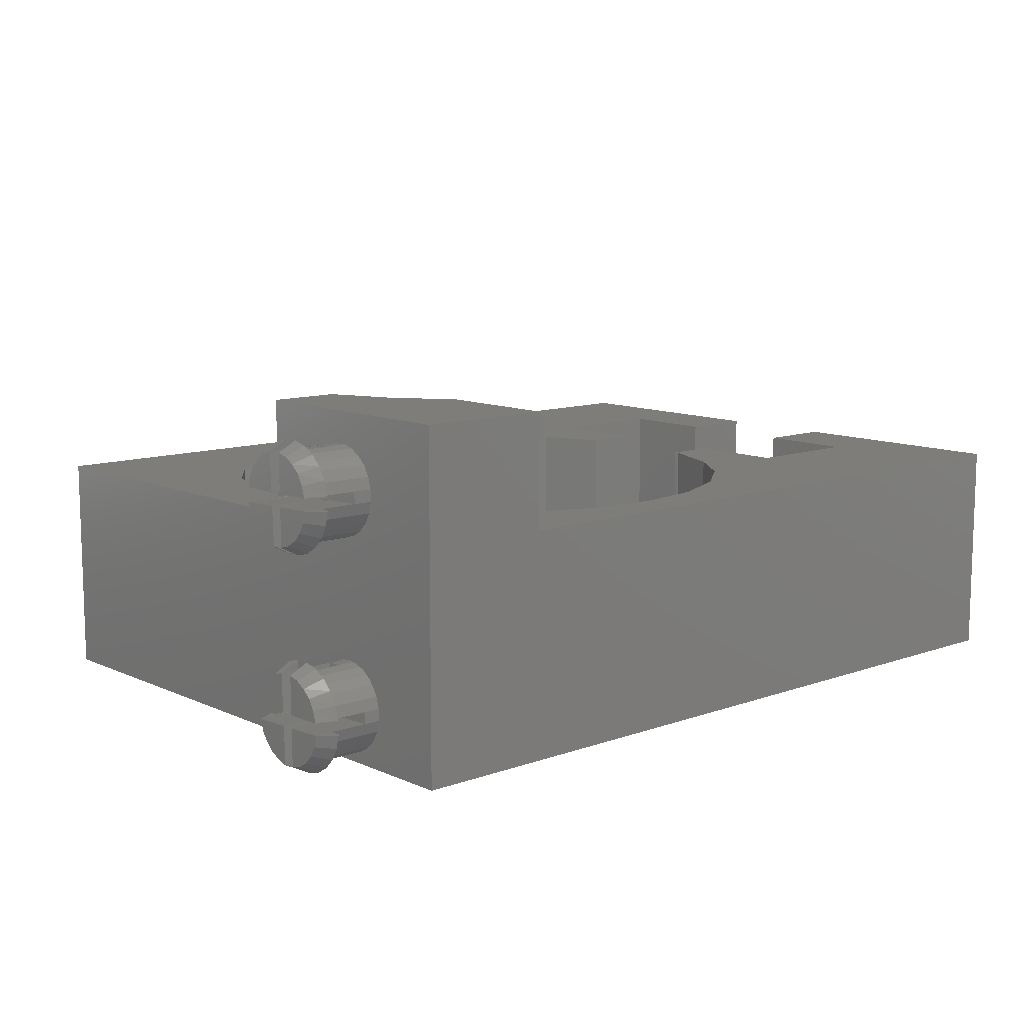
<metadata>
{"format":"stl","ext":"stl","renderer":"f3d","projection":"perspective","resolution":1024,"background":"white","views":[{"elev":10.6,"azim":-41.8,"up":"+Z"}]}
</metadata>
<code>
# stl→obj: 418 verts, 822 faces
v 73.66 49.72 12.75
v 74.99 49.87 12.75
v 73.68 49.87 12.75
v 74.99 47.22 12.75
v 72.98 48.03 12.75
v 71.88 46.56 12.75
v 62.26 46.88 12.75
v 62.73 46.93 12.75
v 62.49 46.93 12.75
v 62.96 46.87 12.75
v 62.05 46.76 12.75
v 63.17 46.74 12.75
v 61.88 46.59 12.75
v 63.33 46.57 12.75
v 61.88 43.36 12.75
v 63.45 46.37 12.75
v 63.51 46.13 12.75
v 63.5 45.89 12.75
v 63.44 45.66 12.75
v 63.32 45.46 12.75
v 63.44 45.37 12.75
v 65.13 44.69 12.75
v 66.95 44.47 12.75
v 80.47 43.36 12.75
v 78.37 47.22 12.75
v 80.47 49.87 12.75
v 78.37 49.87 12.75
v 70.44 45.44 12.75
v 68.76 44.72 12.75
v 61.88 46.59 6.755
v 62.05 46.76 6.755
v 60.85 47.9 15.75
v 60.85 47.9 6.754
v 61.88 46.59 15.75
v 60.14 49.59 6.755
v 60.14 49.59 12.75
v 60.14 49.59 15.75
v 59.88 51.39 12.75
v 59.88 51.39 6.755
v 60.1 53.21 12.75
v 60.1 53.21 6.755
v 60.78 54.9 12.75
v 60.78 54.9 6.755
v 61.88 56.36 12.75
v 61.88 56.36 6.755
v 62.05 56.2 6.755
v 62.05 56.2 12.75
v 62.26 56.08 6.755
v 62.26 56.08 12.75
v 62.49 56.02 6.755
v 62.49 56.02 12.75
v 62.73 56.02 6.755
v 62.73 56.02 12.75
v 62.96 56.09 6.755
v 62.96 56.09 12.75
v 63.16 56.21 6.755
v 63.16 56.21 12.75
v 63.33 56.38 12.75
v 63.33 56.38 6.755
v 63.45 56.59 12.75
v 63.45 56.59 6.755
v 63.51 56.82 12.75
v 63.51 56.82 6.755
v 63.5 57.06 12.75
v 63.5 57.06 6.755
v 63.44 57.29 12.75
v 63.44 57.29 6.755
v 63.32 57.49 12.75
v 63.32 57.49 6.755
v 65 58.21 6.755
v 65 58.21 12.75
v 66.81 58.46 6.755
v 66.81 58.46 12.75
v 68.62 58.24 6.755
v 68.62 58.24 12.75
v 70.32 57.56 6.755
v 70.32 57.56 12.75
v 71.78 56.46 6.755
v 71.78 56.46 12.75
v 72.91 55.03 12.75
v 72.91 55.03 6.755
v 73.62 53.37 12.75
v 73.62 53.37 6.755
v 74.99 53.37 6.755
v 74.99 53.37 12.75
v 74.99 56.02 12.75
v 74.99 56.02 6.755
v 78.37 56.02 6.755
v 78.37 56.02 12.75
v 78.37 53.37 12.75
v 78.37 53.37 6.755
v 80.47 53.37 6.755
v 80.47 53.37 12.75
v 80.47 60.01 12.75
v 80.47 60.01 6.755
v 61.88 60.01 12.75
v 58.34 60.01 6.755
v 58.34 60.01 12.75
v 80.47 43.36 6.755
v 61.88 43.36 6.755
v 58.34 43.36 15.75
v 58.34 43.36 6.754
v 61.88 43.36 15.75
v 80.47 49.87 6.755
v 78.37 49.87 6.755
v 78.37 47.22 6.755
v 74.99 47.22 6.755
v 74.99 49.87 6.755
v 73.68 49.87 6.755
v 73.66 49.72 6.755
v 72.98 48.03 6.755
v 71.88 46.56 6.755
v 70.44 45.44 6.755
v 68.76 44.72 6.755
v 66.95 44.47 6.755
v 65.13 44.69 6.755
v 63.44 45.37 6.755
v 63.32 45.46 6.755
v 63.44 45.66 6.755
v 63.5 45.89 6.755
v 63.51 46.13 6.755
v 63.45 46.37 6.755
v 63.33 46.57 6.755
v 63.17 46.74 6.755
v 62.96 46.87 6.755
v 62.73 46.93 6.755
v 62.49 46.93 6.755
v 62.26 46.88 6.755
v 58.34 49.59 12.75
v 58.34 49.59 15.75
v 58.34 49.59 6.755
v 58.34 46.61 7.025
v 58.34 46.3 7.066
v 58.34 46.02 7.184
v 58.34 45.77 7.373
v 58.34 45.58 7.619
v 58.34 45.46 7.905
v 58.34 45.42 8.213
v 58.34 45.46 8.52
v 58.34 45.58 8.806
v 58.34 45.77 9.052
v 58.34 46.02 9.241
v 58.34 46.3 9.36
v 58.34 46.61 9.4
v 58.34 45.85 13.04
v 58.34 46.07 12.82
v 58.34 46.33 12.66
v 58.34 46.63 12.57
v 58.34 46.94 12.56
v 58.34 45.7 13.31
v 58.34 45.63 13.61
v 58.34 45.64 13.92
v 58.34 45.72 14.22
v 58.34 45.88 14.49
v 58.34 46.11 14.7
v 58.34 46.38 14.85
v 58.34 46.68 14.92
v 58.34 47.51 12.79
v 58.34 47.24 12.64
v 58.34 47.74 13
v 58.34 47.9 13.27
v 58.34 47.98 13.57
v 58.34 47.99 13.88
v 58.34 47.92 14.18
v 58.34 47.77 14.45
v 58.34 47.55 14.67
v 58.34 47.29 14.83
v 58.34 46.99 14.92
v 58.34 47.21 7.184
v 58.34 46.92 7.066
v 58.34 47.45 7.373
v 58.34 47.64 7.619
v 58.34 47.76 7.905
v 58.34 47.8 8.213
v 58.34 47.76 8.52
v 58.34 47.64 8.806
v 58.34 47.45 9.052
v 58.34 47.21 9.241
v 58.34 46.92 9.36
v 56.34 46.11 14.7
v 56.84 45.68 14.64
v 56.84 45.96 14.9
v 56.34 45.88 14.5
v 56.84 46.33 12.66
v 57.84 46.63 12.57
v 56.84 46.63 12.57
v 56.34 46.07 12.82
v 56.84 46.23 12.42
v 56.84 45.91 12.62
v 56.34 46.33 12.66
v 57.84 46.94 12.56
v 56.84 47.24 12.64
v 56.84 46.94 12.56
v 56.84 46.65 14.92
v 57.84 46.68 14.92
v 57.84 46.65 14.92
v 56.84 46.68 14.92
v 56.84 46.65 15.17
v 56.34 46.65 14.92
v 56.84 47.51 12.79
v 56.34 47.55 14.67
v 56.84 47.39 15.06
v 56.84 47.71 14.87
v 56.34 47.31 14.82
v 56.84 47.74 13
v 56.84 47.9 13.27
v 56.34 47.77 14.45
v 56.84 48.15 14.27
v 56.34 47.92 14.18
v 56.84 47.97 14.6
v 56.34 47.96 13.47
v 56.34 47.9 13.27
v 56.84 47.98 13.53
v 56.34 47.98 13.53
v 56.84 47.98 13.57
v 57.84 47.98 13.57
v 56.84 48.23 13.53
v 57.84 47.99 13.88
v 56.34 46.94 12.56
v 56.34 47.24 12.64
v 56.34 46.96 12.55
v 56.34 47.51 12.79
v 56.84 47.93 12.84
v 56.84 47.66 12.58
v 56.34 47.74 13
v 56.84 47.99 13.9
v 56.34 47.99 13.9
v 56.84 47.99 13.88
v 56.84 47.92 14.18
v 56.84 47.03 15.17
v 56.37 47.03 14.92
v 56.34 47.03 14.92
v 56.34 47.29 14.83
v 56.34 46.36 14.85
v 56.84 46.29 15.08
v 56.84 47.77 14.45
v 56.84 47.55 14.67
v 56.84 47.29 14.83
v 56.84 47.03 14.92
v 57.84 46.99 14.92
v 56.84 46.99 14.92
v 56.84 47.33 12.4
v 56.84 46.94 12.31
v 56.84 48.24 13.9
v 56.34 47.9 13.24
v 56.84 48.13 13.17
v 56.84 45.65 12.89
v 56.34 45.85 13.04
v 57.84 47.98 13.53
v 56.84 46.38 14.85
v 56.84 46.97 12.31
v 56.84 46.11 14.7
v 56.34 45.63 13.61
v 56.84 45.38 13.61
v 56.84 45.63 13.61
v 56.34 46.6 12.58
v 56.84 46.63 12.32
v 56.84 46.59 12.32
v 56.34 46.63 12.57
v 56.84 45.38 13.58
v 56.84 45.88 14.49
v 56.84 45.72 14.22
v 57.84 45.64 13.92
v 56.84 45.64 13.92
v 57.84 45.63 13.61
v 56.84 45.7 13.31
v 56.84 45.39 13.96
v 56.34 45.64 13.92
v 56.84 45.39 13.92
v 56.34 45.64 13.95
v 56.34 45.7 13.31
v 56.84 45.47 13.22
v 56.84 45.85 13.04
v 56.84 46.07 12.82
v 56.84 45.49 14.32
v 56.34 45.72 14.22
v 57.84 46.98 13.56
v 56.34 46.98 13.56
v 57.84 47.03 14.92
v 57.84 46.64 13.91
v 56.34 46.64 13.91
v 56.34 46.64 13.58
v 57.84 46.64 13.58
v 57.84 46.99 13.91
v 57.84 47.99 13.9
v 56.34 46.99 13.91
v 56.39 45.9 9.154
v 56.89 45.48 9.097
v 56.89 45.75 9.357
v 56.39 45.67 8.953
v 56.89 46.12 7.11
v 58.39 46.42 7.024
v 58.39 46.12 7.11
v 57.89 46.42 7.024
v 56.89 46.42 7.024
v 56.39 45.86 7.27
v 56.89 46.02 6.879
v 56.89 45.7 7.073
v 56.39 46.12 7.11
v 58.39 46.73 7.018
v 57.89 46.73 7.018
v 58.39 47.03 7.092
v 56.89 47.03 7.092
v 56.89 46.73 7.018
v 56.89 46.44 9.378
v 57.89 46.47 9.378
v 57.89 46.44 9.378
v 56.89 46.47 9.378
v 56.89 46.44 9.629
v 56.39 46.44 9.378
v 58.39 47.3 7.242
v 56.89 47.3 7.242
v 56.39 47.34 9.125
v 56.89 47.18 9.517
v 56.89 47.5 9.322
v 56.39 47.1 9.271
v 58.39 47.53 7.456
v 56.89 47.53 7.456
v 58.39 47.69 7.722
v 56.89 47.69 7.722
v 56.39 47.56 8.902
v 56.89 47.94 8.722
v 56.39 47.71 8.63
v 56.89 47.76 9.051
v 56.39 47.77 7.982
v 56.89 47.77 7.982
v 56.89 48.02 7.982
v 57.89 47.78 8.329
v 58.39 47.77 8.019
v 57.89 47.77 8.019
v 58.39 47.78 8.329
v 56.39 46.73 7.018
v 56.39 47.03 7.092
v 56.39 46.75 7.004
v 56.39 47.3 7.242
v 56.89 47.73 7.299
v 56.89 47.45 7.038
v 56.39 47.53 7.456
v 56.89 46.82 9.621
v 56.42 46.82 9.372
v 56.39 46.82 9.372
v 56.39 47.08 9.286
v 56.39 46.15 9.306
v 56.89 46.08 9.539
v 56.89 47.71 8.63
v 58.39 47.56 8.902
v 58.39 47.71 8.63
v 56.89 47.56 8.902
v 58.39 47.34 9.125
v 56.89 47.34 9.125
v 58.39 47.08 9.286
v 56.89 47.08 9.286
v 56.89 46.82 9.372
v 58.39 46.78 9.372
v 57.89 46.78 9.372
v 56.89 46.78 9.372
v 56.89 47.12 6.857
v 56.89 46.73 6.767
v 56.39 47.78 8.357
v 56.89 48.03 8.357
v 56.89 47.78 8.357
v 58.39 46.47 9.378
v 56.39 47.69 7.691
v 56.89 47.92 7.621
v 56.39 47.69 7.722
v 56.39 47.75 7.921
v 56.89 45.44 7.344
v 56.39 45.64 7.494
v 58.39 46.17 9.304
v 56.89 46.17 9.304
v 56.89 46.76 6.767
v 58.39 45.9 9.154
v 56.89 45.9 9.154
v 56.39 45.42 8.066
v 56.89 45.17 8.066
v 56.89 45.42 8.066
v 56.39 46.39 7.034
v 56.89 46.42 6.775
v 56.89 46.38 6.775
v 56.39 46.42 7.024
v 56.89 45.17 8.038
v 58.39 45.67 8.939
v 56.89 45.67 8.939
v 56.89 45.51 8.674
v 58.39 45.51 8.674
v 57.89 45.43 8.376
v 58.39 45.43 8.376
v 56.89 45.43 8.376
v 57.89 45.42 8.066
v 58.39 45.42 8.066
v 56.89 45.49 7.765
v 58.39 45.49 7.765
v 56.89 45.18 8.414
v 56.39 45.43 8.376
v 56.89 45.18 8.376
v 56.39 45.43 8.407
v 56.39 45.49 7.765
v 56.89 45.26 7.673
v 56.89 45.64 7.494
v 58.39 45.64 7.494
v 56.89 45.86 7.27
v 58.39 45.86 7.27
v 56.89 45.28 8.775
v 56.39 45.51 8.674
v 57.89 46.77 8.018
v 56.39 46.77 8.018
v 57.89 46.82 9.372
v 57.89 47.77 7.982
v 56.39 46.43 8.368
v 57.89 46.43 8.368
v 56.39 46.43 8.03
v 57.89 46.43 8.03
v 57.89 46.78 8.365
v 57.89 47.78 8.357
v 56.39 46.78 8.365
v 56.89 47.77 8.019
v 56.89 47.78 8.329
v 57.1 47.78 8.357
f 1 2 3
f 2 1 4
f 4 1 5
f 4 5 6
f 7 8 9
f 8 7 10
f 10 7 11
f 10 11 12
f 12 11 13
f 12 13 14
f 14 13 15
f 14 15 16
f 16 15 17
f 17 15 18
f 18 15 19
f 19 15 20
f 20 15 21
f 21 15 22
f 22 15 23
f 23 15 24
f 25 26 27
f 26 25 24
f 24 25 4
f 24 4 6
f 24 6 28
f 24 28 29
f 24 29 23
f 11 30 13
f 30 11 31
f 32 30 33
f 30 32 13
f 13 32 34
f 35 32 33
f 32 35 36
f 32 36 37
f 38 35 39
f 35 38 36
f 40 39 41
f 39 40 38
f 42 41 43
f 41 42 40
f 44 43 45
f 43 44 42
f 46 44 45
f 44 46 47
f 48 47 46
f 47 48 49
f 50 49 48
f 49 50 51
f 52 51 50
f 51 52 53
f 54 53 52
f 53 54 55
f 56 55 54
f 55 56 57
f 58 56 59
f 56 58 57
f 60 59 61
f 59 60 58
f 62 61 63
f 61 62 60
f 64 63 65
f 63 64 62
f 66 65 67
f 65 66 64
f 68 67 69
f 67 68 66
f 70 68 69
f 68 70 71
f 72 71 70
f 71 72 73
f 74 73 72
f 73 74 75
f 76 75 74
f 75 76 77
f 78 77 76
f 77 78 79
f 80 78 81
f 78 80 79
f 82 81 83
f 81 82 80
f 84 82 83
f 82 84 85
f 86 84 87
f 84 86 85
f 88 86 87
f 86 88 89
f 90 88 91
f 88 90 89
f 92 90 91
f 90 92 93
f 94 92 95
f 92 94 93
f 96 97 98
f 97 96 95
f 95 96 94
f 99 15 100
f 15 99 24
f 100 101 102
f 101 100 103
f 103 100 15
f 26 99 104
f 99 26 24
f 26 105 27
f 105 26 104
f 25 105 106
f 105 25 27
f 25 107 4
f 107 25 106
f 2 107 108
f 107 2 4
f 2 109 3
f 109 2 108
f 1 109 110
f 109 1 3
f 5 110 111
f 110 5 1
f 6 111 112
f 111 6 5
f 6 113 28
f 113 6 112
f 28 114 29
f 114 28 113
f 29 115 23
f 115 29 114
f 23 116 22
f 116 23 115
f 22 117 21
f 117 22 116
f 21 118 20
f 118 21 117
f 19 118 119
f 118 19 20
f 18 119 120
f 119 18 19
f 17 120 121
f 120 17 18
f 16 121 122
f 121 16 17
f 14 122 123
f 122 14 16
f 12 123 124
f 123 12 14
f 12 125 10
f 125 12 124
f 10 126 8
f 126 10 125
f 8 127 9
f 127 8 126
f 9 128 7
f 128 9 127
f 7 31 11
f 31 7 128
f 96 73 94
f 73 96 71
f 71 96 68
f 68 96 44
f 68 44 66
f 66 44 64
f 64 44 62
f 62 44 60
f 60 44 58
f 58 44 57
f 57 44 47
f 57 47 55
f 55 47 49
f 55 49 53
f 53 49 51
f 80 86 79
f 86 80 85
f 85 80 82
f 94 89 93
f 89 94 75
f 75 94 73
f 89 75 77
f 89 77 79
f 89 79 86
f 93 89 90
f 129 96 98
f 96 129 42
f 96 42 44
f 42 129 40
f 40 129 38
f 38 129 36
f 101 37 130
f 37 101 32
f 32 101 34
f 34 101 103
f 37 129 130
f 129 37 36
f 34 15 13
f 15 34 103
f 99 105 104
f 105 99 106
f 106 99 107
f 107 99 112
f 112 99 113
f 113 99 114
f 114 99 115
f 126 128 127
f 128 126 125
f 128 125 31
f 31 125 124
f 31 124 30
f 30 124 123
f 30 123 100
f 100 123 122
f 100 122 121
f 100 121 120
f 100 120 119
f 100 119 118
f 100 118 117
f 100 117 116
f 100 116 115
f 100 115 99
f 107 109 108
f 109 107 110
f 110 107 111
f 111 107 112
f 56 45 59
f 45 56 46
f 46 56 54
f 46 54 48
f 48 54 52
f 48 52 50
f 97 43 131
f 43 97 45
f 45 97 69
f 69 97 70
f 70 97 72
f 72 97 95
f 45 69 67
f 45 67 65
f 45 65 63
f 45 63 61
f 45 61 59
f 131 43 41
f 131 41 39
f 131 39 35
f 95 74 72
f 74 95 88
f 88 95 92
f 74 88 76
f 76 88 78
f 88 92 91
f 78 87 81
f 87 78 88
f 81 87 84
f 81 84 83
f 33 131 35
f 131 33 102
f 102 33 30
f 102 30 100
f 102 132 131
f 132 102 133
f 133 102 134
f 134 102 135
f 135 102 136
f 136 102 137
f 137 102 101
f 131 132 97
f 137 101 138
f 138 101 139
f 139 101 140
f 140 101 141
f 141 101 142
f 142 101 143
f 143 101 144
f 144 101 145
f 144 145 146
f 144 146 147
f 144 147 148
f 144 148 149
f 145 101 150
f 150 101 151
f 151 101 152
f 152 101 153
f 153 101 154
f 154 101 155
f 155 101 156
f 156 101 157
f 158 129 159
f 129 158 160
f 129 160 130
f 130 160 161
f 130 161 162
f 130 162 163
f 130 163 164
f 130 164 165
f 130 165 166
f 130 166 167
f 130 167 168
f 130 168 157
f 130 157 101
f 97 169 98
f 169 97 170
f 170 97 132
f 98 169 171
f 98 171 172
f 98 172 173
f 98 173 174
f 98 174 175
f 98 175 176
f 98 176 177
f 98 177 178
f 98 178 179
f 98 179 144
f 98 144 149
f 98 149 159
f 98 159 129
f 180 181 182
f 181 180 183
f 184 148 147
f 148 184 185
f 185 184 186
f 187 188 189
f 188 187 190
f 185 149 148
f 149 185 191
f 191 159 149
f 159 191 192
f 192 191 193
f 194 195 196
f 195 194 197
f 198 194 199
f 192 158 159
f 158 192 200
f 201 202 203
f 202 201 204
f 200 160 158
f 160 200 205
f 206 160 205
f 160 206 161
f 207 208 209
f 208 207 210
f 211 206 212
f 206 211 161
f 161 211 162
f 162 211 213
f 213 211 214
f 162 213 215
f 162 215 216
f 214 213 217
f 218 162 216
f 162 218 163
f 219 220 221
f 222 223 224
f 223 222 225
f 209 226 227
f 226 218 228
f 218 226 163
f 163 226 164
f 164 226 209
f 164 209 229
f 204 230 202
f 230 204 231
f 231 204 232
f 232 204 233
f 234 182 235
f 182 234 180
f 236 164 229
f 164 236 165
f 237 165 236
f 165 237 166
f 237 167 166
f 167 237 238
f 238 237 201
f 238 201 204
f 233 238 204
f 233 239 238
f 239 233 231
f 231 233 232
f 238 168 167
f 168 238 240
f 240 238 241
f 241 238 239
f 220 224 242
f 224 220 222
f 219 243 193
f 227 244 226
f 240 157 168
f 157 240 195
f 245 217 246
f 217 245 212
f 217 212 211
f 217 211 214
f 247 187 189
f 187 247 248
f 225 246 223
f 246 225 245
f 216 213 249
f 213 216 215
f 195 156 157
f 156 195 250
f 250 195 197
f 250 197 194
f 250 194 199
f 250 199 234
f 221 242 251
f 242 221 220
f 250 155 156
f 155 250 252
f 253 254 255
f 256 257 258
f 257 256 259
f 253 260 254
f 252 154 155
f 154 252 261
f 154 262 153
f 262 154 261
f 153 263 152
f 263 153 264
f 264 153 262
f 152 265 151
f 265 152 263
f 219 251 243
f 251 219 221
f 151 266 150
f 266 151 255
f 255 151 265
f 267 268 269
f 268 267 270
f 199 235 198
f 235 199 234
f 260 271 272
f 271 260 253
f 150 273 145
f 273 150 266
f 272 248 247
f 248 272 271
f 145 274 146
f 274 145 273
f 275 183 276
f 183 275 181
f 186 257 259
f 274 147 146
f 147 274 184
f 190 258 188
f 258 190 256
f 277 193 191
f 193 277 219
f 219 277 278
f 241 279 240
f 279 241 239
f 213 277 249
f 277 213 278
f 278 213 214
f 199 280 281
f 280 199 196
f 196 199 194
f 282 186 259
f 186 282 185
f 185 282 283
f 264 280 263
f 280 264 281
f 281 264 268
f 281 234 199
f 234 281 268
f 234 268 180
f 180 268 183
f 183 268 276
f 276 268 270
f 282 265 283
f 265 282 255
f 255 282 253
f 267 276 270
f 276 267 275
f 268 264 269
f 259 253 282
f 253 259 256
f 253 256 190
f 253 190 187
f 253 187 248
f 253 248 271
f 201 210 207
f 210 201 203
f 211 278 214
f 278 211 212
f 278 212 245
f 278 245 225
f 278 225 222
f 278 222 220
f 278 220 219
f 240 279 284
f 216 285 218
f 285 216 284
f 277 216 249
f 216 277 284
f 284 277 240
f 240 277 195
f 195 277 191
f 195 191 185
f 195 185 283
f 195 283 280
f 195 280 196
f 283 263 280
f 263 283 265
f 230 231 239
f 209 244 227
f 244 209 208
f 285 228 218
f 228 285 226
f 184 257 186
f 257 184 258
f 258 184 188
f 188 184 274
f 188 274 189
f 189 274 273
f 189 273 247
f 247 273 266
f 247 266 255
f 247 255 272
f 272 255 254
f 272 254 260
f 286 285 284
f 285 286 226
f 226 286 227
f 286 209 227
f 209 286 207
f 207 286 201
f 201 286 204
f 204 286 233
f 233 286 232
f 279 286 284
f 286 279 232
f 232 279 239
f 232 239 231
f 235 194 198
f 194 235 250
f 250 235 252
f 252 235 182
f 252 182 261
f 261 182 181
f 261 181 262
f 262 181 264
f 264 181 275
f 264 275 269
f 269 275 267
f 208 226 244
f 226 208 210
f 226 210 229
f 229 210 203
f 229 203 236
f 236 203 237
f 237 203 202
f 237 202 238
f 238 202 230
f 238 230 239
f 213 246 217
f 246 213 223
f 223 213 206
f 223 206 224
f 224 206 205
f 224 205 200
f 224 200 242
f 242 200 192
f 242 192 251
f 251 192 193
f 251 193 243
f 287 288 289
f 288 287 290
f 291 292 293
f 292 291 294
f 294 291 295
f 296 297 298
f 297 296 299
f 294 300 292
f 300 294 301
f 301 302 300
f 302 301 303
f 303 301 304
f 305 306 307
f 306 305 308
f 309 305 310
f 303 311 302
f 311 303 312
f 313 314 315
f 314 313 316
f 312 317 311
f 317 312 318
f 318 319 317
f 319 318 320
f 321 322 323
f 322 321 324
f 325 326 327
f 328 329 330
f 329 328 331
f 332 333 334
f 335 336 337
f 336 335 338
f 316 339 314
f 339 316 340
f 340 316 341
f 341 316 342
f 343 289 344
f 289 343 287
f 345 346 347
f 346 345 348
f 348 349 346
f 349 348 350
f 350 351 349
f 351 350 352
f 352 350 313
f 352 313 316
f 342 352 316
f 342 353 352
f 353 342 340
f 340 342 341
f 352 354 351
f 354 352 355
f 355 352 356
f 356 352 353
f 333 337 357
f 337 333 335
f 332 358 304
f 359 360 361
f 355 362 354
f 362 355 306
f 363 327 364
f 327 363 365
f 327 365 366
f 327 366 325
f 367 296 298
f 296 367 368
f 338 364 336
f 364 338 363
f 306 369 362
f 369 306 370
f 370 306 308
f 370 308 305
f 370 305 310
f 370 310 343
f 334 357 371
f 357 334 333
f 370 372 369
f 372 370 373
f 374 375 376
f 377 378 379
f 378 377 380
f 374 381 375
f 373 382 372
f 382 373 383
f 382 384 385
f 384 382 383
f 385 386 387
f 386 385 388
f 388 385 384
f 387 389 390
f 389 387 386
f 332 371 358
f 371 332 334
f 390 391 392
f 391 390 389
f 391 389 376
f 393 394 395
f 394 393 396
f 309 343 344
f 343 309 310
f 381 397 398
f 397 381 374
f 392 399 400
f 399 392 391
f 398 368 367
f 368 398 397
f 400 401 402
f 401 400 399
f 403 290 404
f 290 403 288
f 295 378 380
f 401 293 402
f 293 401 291
f 299 379 297
f 379 299 377
f 405 304 301
f 304 405 332
f 332 405 406
f 356 407 355
f 407 356 353
f 326 405 408
f 405 326 406
f 406 326 325
f 409 307 410
f 307 409 310
f 307 310 305
f 411 295 380
f 295 411 412
f 412 294 295
f 388 410 386
f 410 388 409
f 409 388 394
f 409 343 310
f 343 409 394
f 343 394 287
f 287 394 290
f 290 394 404
f 404 394 396
f 411 389 412
f 389 411 376
f 376 411 374
f 393 404 396
f 404 393 403
f 394 388 395
f 380 374 411
f 374 380 377
f 374 377 299
f 374 299 296
f 374 296 368
f 374 368 397
f 313 324 321
f 324 313 315
f 366 406 325
f 406 366 365
f 406 365 363
f 406 363 338
f 406 338 335
f 406 335 333
f 406 333 332
f 355 407 413
f 330 414 328
f 414 330 413
f 405 330 408
f 330 405 413
f 413 405 355
f 355 405 306
f 306 405 301
f 306 301 294
f 306 294 412
f 306 412 410
f 306 410 307
f 412 386 410
f 386 412 389
f 339 340 353
f 323 360 359
f 360 323 322
f 291 378 295
f 378 291 379
f 379 291 297
f 297 291 401
f 297 401 298
f 298 401 399
f 298 399 367
f 367 399 391
f 367 391 376
f 367 376 398
f 398 376 375
f 398 375 381
f 415 323 359
f 323 415 321
f 321 415 313
f 313 415 316
f 316 415 342
f 342 415 341
f 407 415 413
f 415 407 341
f 341 407 353
f 341 353 340
f 344 305 309
f 305 344 370
f 370 344 373
f 373 344 289
f 373 289 383
f 383 289 288
f 383 288 384
f 384 288 388
f 388 288 403
f 388 403 395
f 395 403 393
f 322 361 360
f 361 322 324
f 361 324 345
f 345 324 315
f 345 315 348
f 348 315 350
f 350 315 314
f 350 314 352
f 352 314 339
f 352 339 353
f 326 364 327
f 364 326 336
f 336 326 320
f 336 320 337
f 337 320 318
f 337 318 312
f 337 312 357
f 357 312 303
f 357 303 371
f 371 303 304
f 371 304 358
f 366 320 365
f 416 330 326
f 320 329 319
f 329 320 366
f 329 366 326
f 326 366 325
f 329 326 330
f 330 326 408
f 326 330 416
f 323 361 359
f 361 323 347
f 347 323 345
f 417 331 328
f 331 417 347
f 347 417 361
f 414 417 328
f 417 414 418
f 417 418 361
f 415 414 413
f 414 415 418
f 418 415 361
f 361 415 359
f 361 414 418
f 414 331 328
f 331 414 347
f 347 414 361
f 347 361 345
f 414 417 328
f 417 414 418
f 417 418 361
f 415 414 413
f 414 415 418
f 418 415 361
f 361 415 359

</code>
